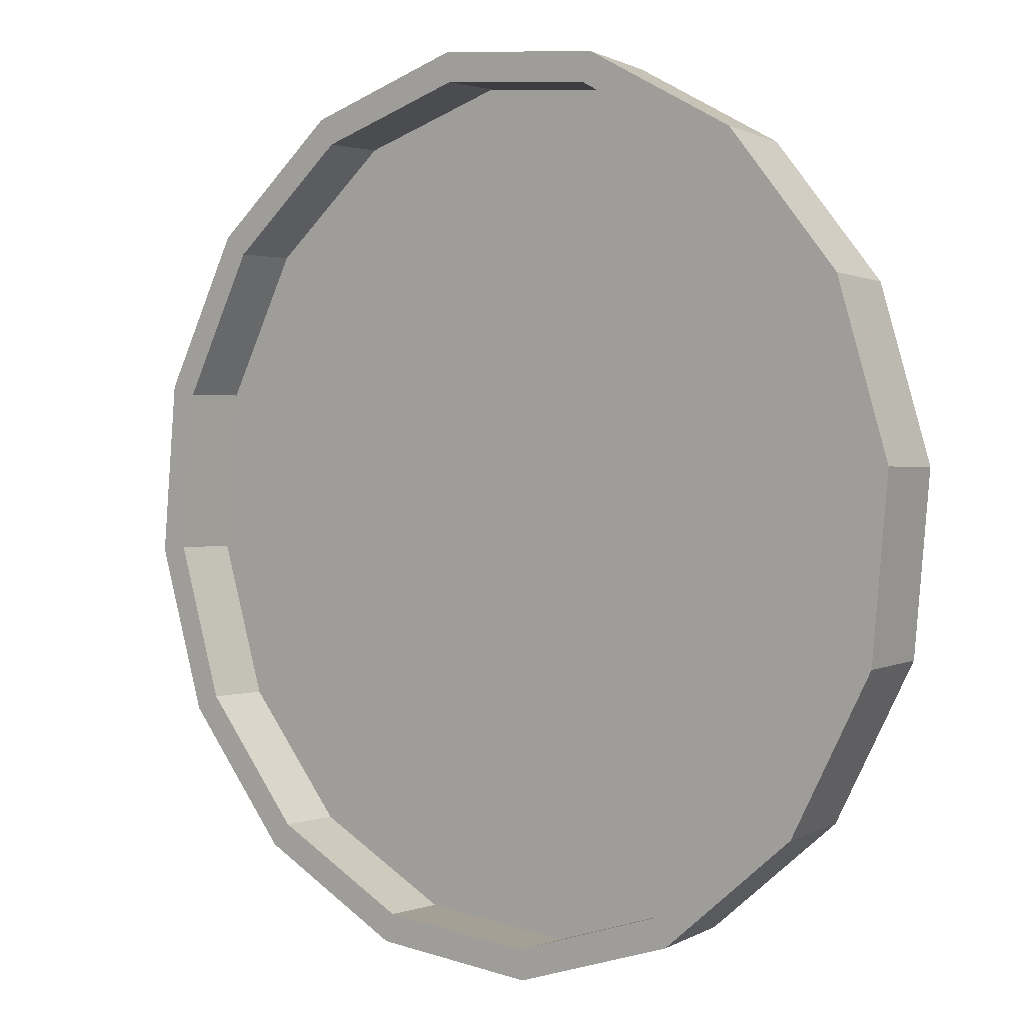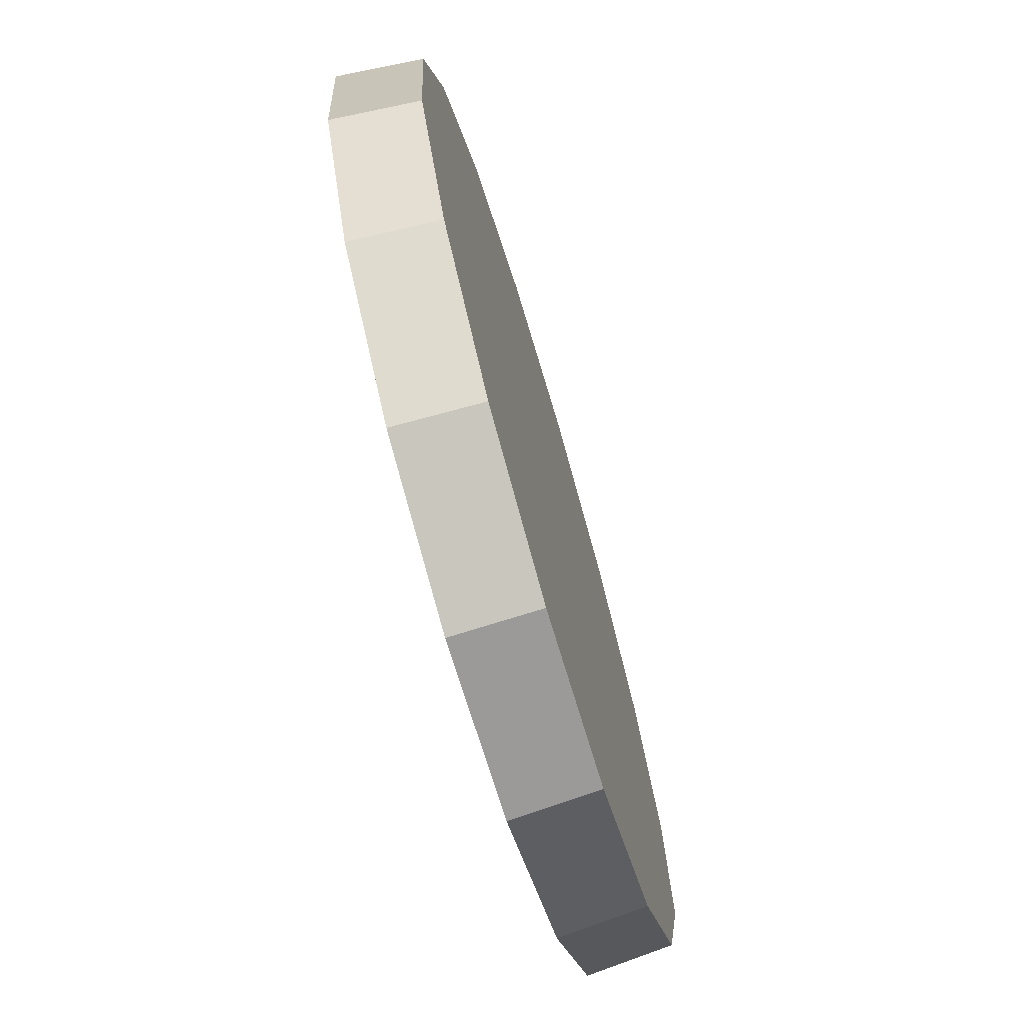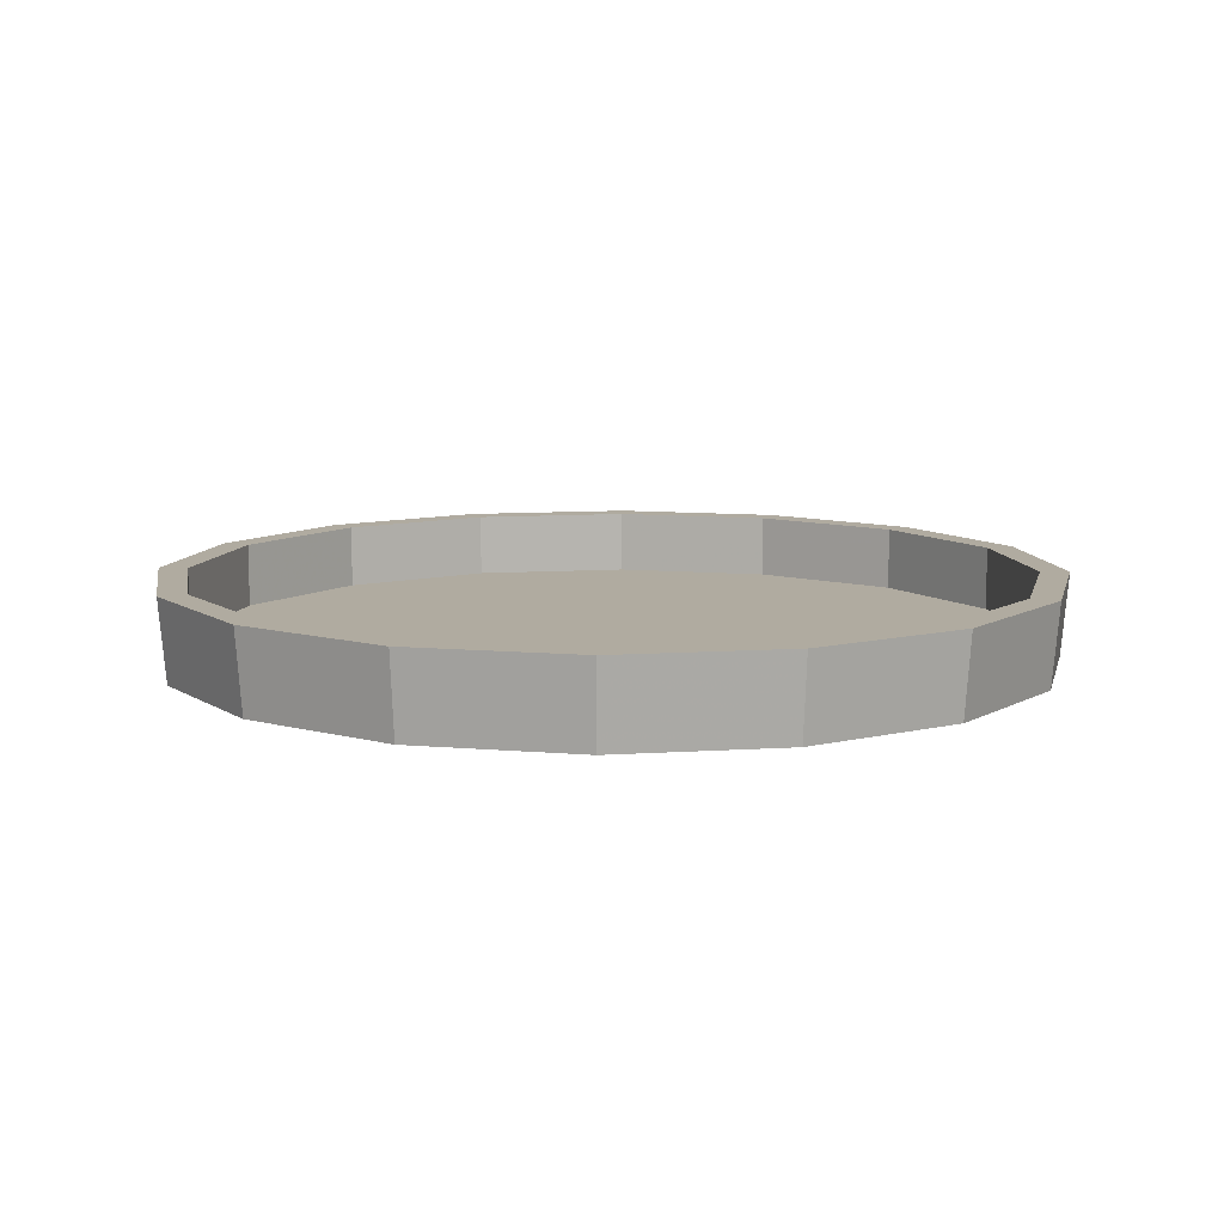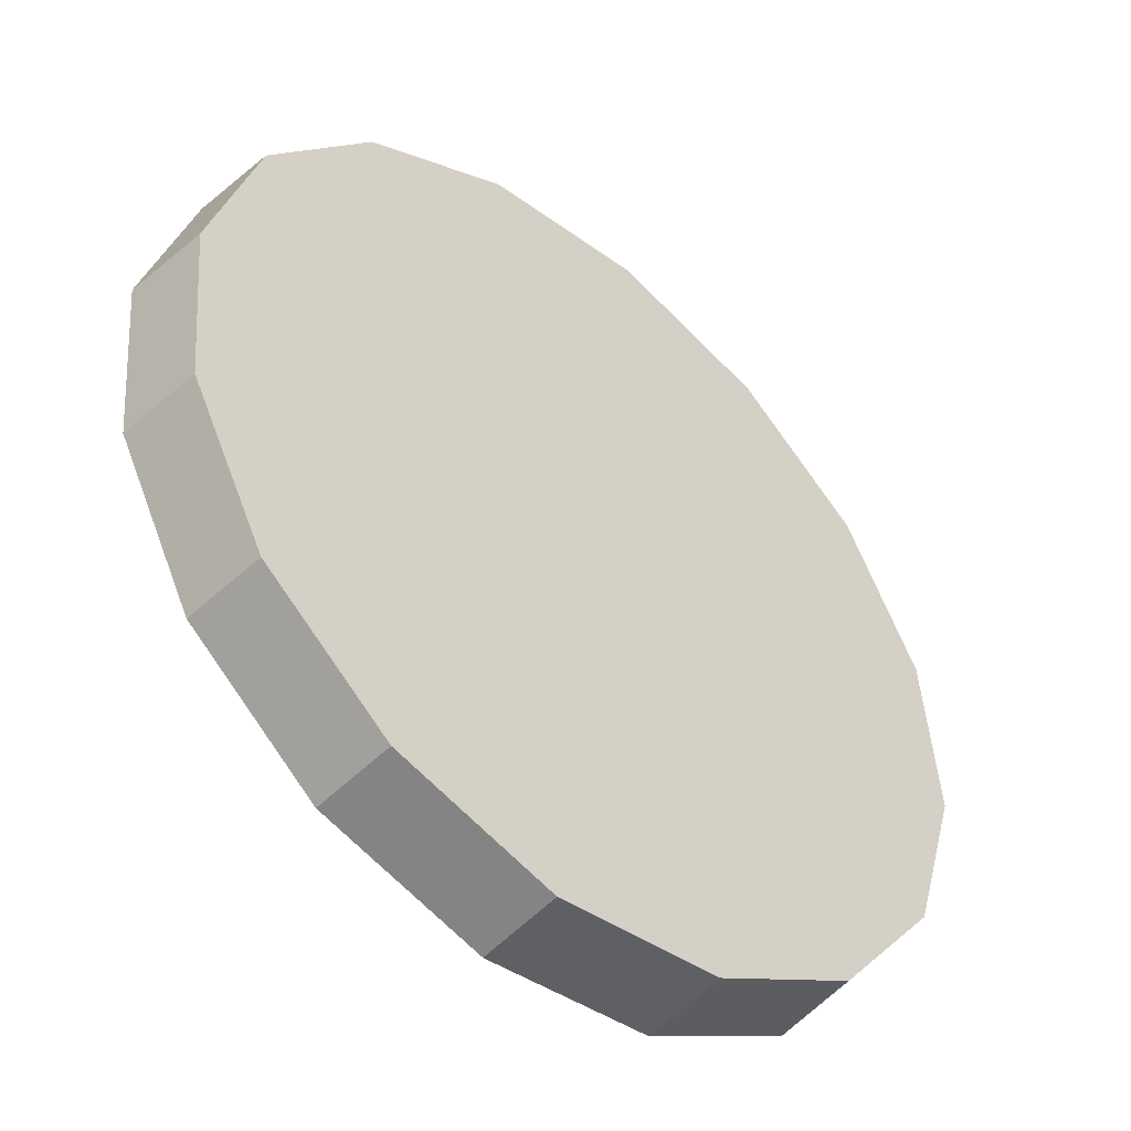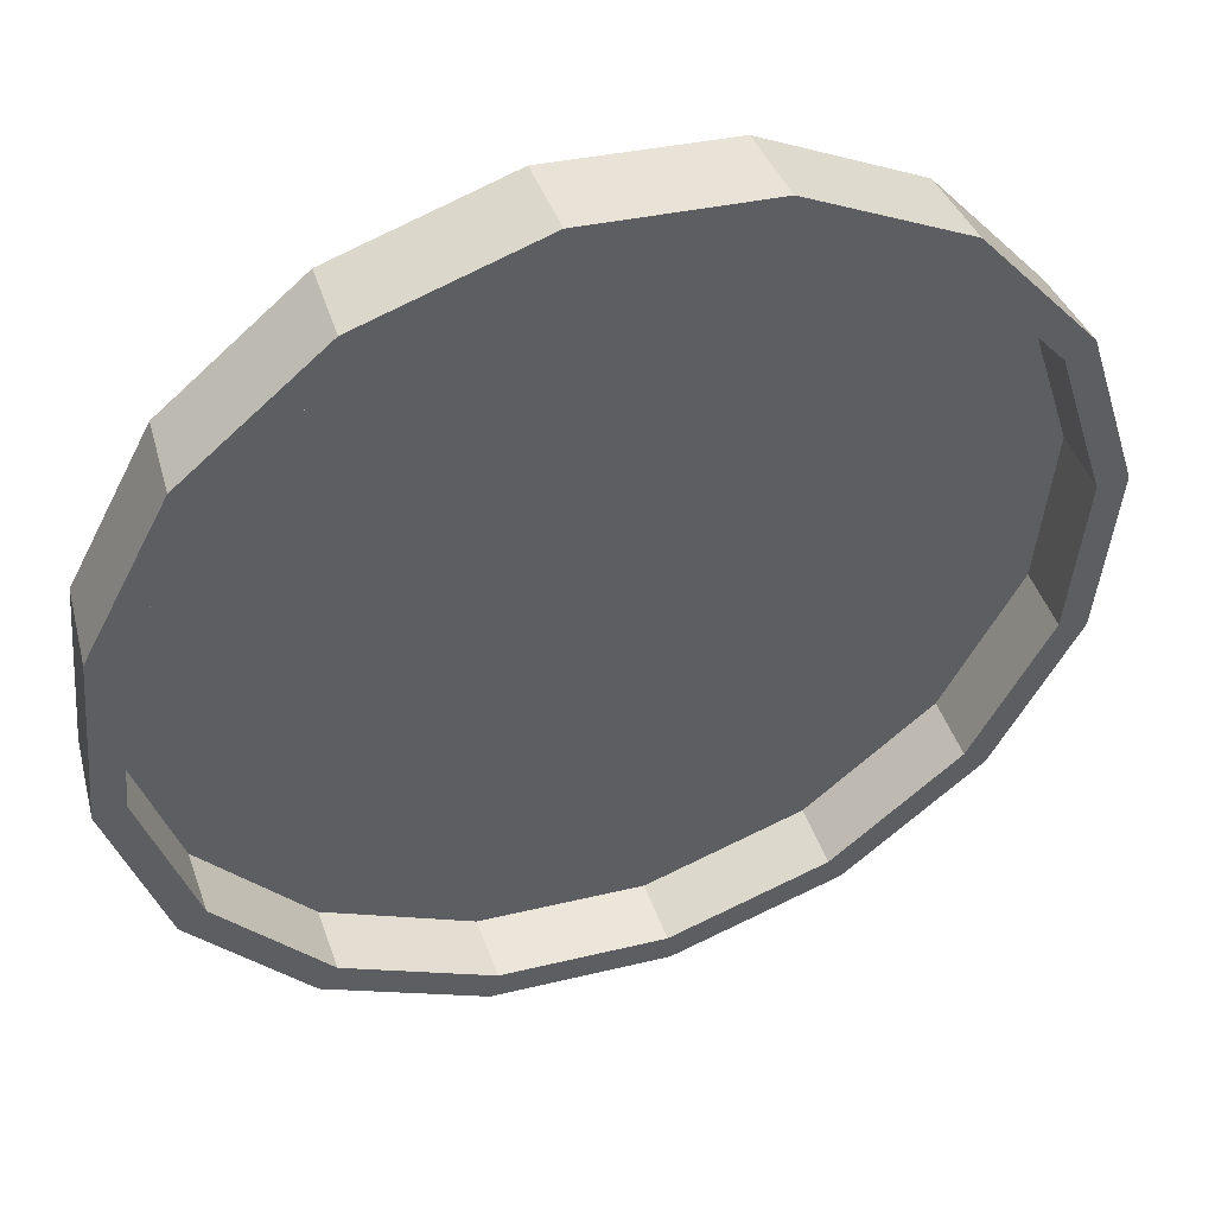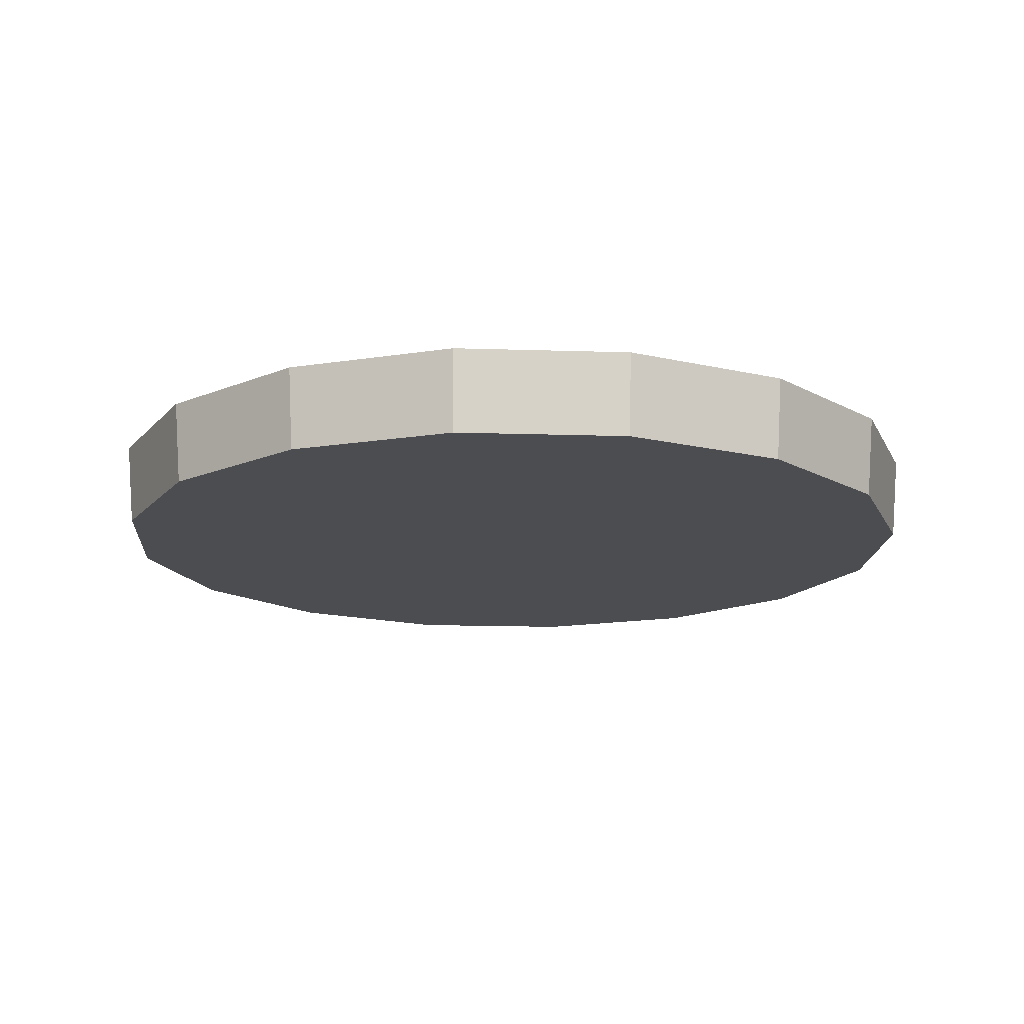
<metadata>
{"format":"obj","ext":"obj","renderer":"f3d","projection":"perspective","resolution":1024,"background":"white","views":[{"elev":1.5,"azim":-141.0,"up":"+Z"},{"elev":-72.7,"azim":-73.6,"up":"+Z"},{"elev":9.8,"azim":52.6,"up":"+Y"},{"elev":-47.8,"azim":-41.9,"up":"+Z"},{"elev":46.8,"azim":161.0,"up":"+Z"},{"elev":-15.6,"azim":-76.6,"up":"+Y"}]}
</metadata>
<code>
o Circle.067_Circle.043
v 0.02657 -0.006546 0.04893
v 0.04327 -0.006546 0.03503
v 0.05338 -0.006546 0.01581
v 0.05537 -0.006546 -0.005823
v 0.04893 -0.006546 -0.02657
v 0.03503 -0.006546 -0.04327
v 0.01581 -0.006546 -0.05338
v -0.005823 -0.006546 -0.05537
v -0.02657 -0.006546 -0.04893
v -0.04327 -0.006546 -0.03503
v -0.05338 -0.006546 -0.01581
v -0.05537 -0.006546 0.005823
v -0.04893 -0.006546 0.02657
v -0.03503 -0.006546 0.04327
v -0.01581 -0.006546 0.05338
v 0.005823 -0.006546 0.05537
v 0.044 0.00408 0.03562
v 0.02702 0.00408 0.04975
v 0.05428 0.00408 0.01607
v 0.0563 0.00408 -0.005922
v 0.04975 0.00408 -0.02702
v 0.03562 0.00408 -0.044
v 0.01607 0.00408 -0.05428
v -0.005922 0.00408 -0.0563
v -0.02702 0.00408 -0.04975
v -0.044 0.00408 -0.03562
v -0.05428 0.00408 -0.01607
v -0.0563 0.00408 0.005922
v -0.04975 0.00408 0.02702
v -0.03562 0.00408 0.044
v -0.01607 0.00408 0.05428
v 0.005922 0.00408 0.0563
v 0.02525 -0.00408 0.0465
v 0.04112 -0.00408 0.03329
v 0.05073 -0.00408 0.01502
v 0.05262 -0.00408 -0.005534
v 0.0465 -0.00408 -0.02525
v 0.03329 -0.00408 -0.04112
v 0.01502 -0.00408 -0.05073
v -0.005534 -0.00408 -0.05262
v -0.02525 -0.00408 -0.0465
v -0.04112 -0.00408 -0.03329
v -0.05073 -0.00408 -0.01502
v -0.05262 -0.00408 0.005534
v -0.0465 -0.00408 0.02525
v -0.03329 -0.00408 0.04112
v -0.01502 -0.00408 0.05073
v 0.005534 -0.00408 0.05262
v 0.04112 0.00408 0.03329
v 0.02525 0.00408 0.0465
v 0.05073 0.00408 0.01502
v 0.05262 0.00408 -0.005534
v 0.0465 0.00408 -0.02525
v 0.03329 0.00408 -0.04112
v 0.01502 0.00408 -0.05073
v -0.005534 0.00408 -0.05262
v -0.02525 0.00408 -0.0465
v -0.04112 0.00408 -0.03329
v -0.05073 0.00408 -0.01502
v -0.05262 0.00408 0.005534
v -0.0465 0.00408 0.02525
v -0.03329 0.00408 0.04112
v -0.01502 0.00408 0.05073
v 0.005534 0.00408 0.05262
f 2 1 16 15 14 13 12 11 10 9 8 7 6 5 4 3
f 7 8 24 23
f 15 16 32 31
f 8 9 25 24
f 1 2 17 18
f 16 1 18 32
f 9 10 26 25
f 2 3 19 17
f 10 11 27 26
f 3 4 20 19
f 11 12 28 27
f 4 5 21 20
f 12 13 29 28
f 5 6 22 21
f 13 14 30 29
f 6 7 23 22
f 14 15 31 30
f 34 35 36 37 38 39 40 41 42 43 44 45 46 47 48 33
f 39 55 56 40
f 47 63 64 48
f 40 56 57 41
f 33 50 49 34
f 48 64 50 33
f 41 57 58 42
f 34 49 51 35
f 42 58 59 43
f 35 51 52 36
f 43 59 60 44
f 36 52 53 37
f 44 60 61 45
f 37 53 54 38
f 45 61 62 46
f 38 54 55 39
f 46 62 63 47
f 18 17 49 50
f 17 19 51 49
f 19 20 52 51
f 20 21 53 52
f 21 22 54 53
f 22 23 55 54
f 23 24 56 55
f 24 25 57 56
f 25 26 58 57
f 26 27 59 58
f 27 28 60 59
f 28 29 61 60
f 29 30 62 61
f 30 31 63 62
f 31 32 64 63
f 32 18 50 64

</code>
